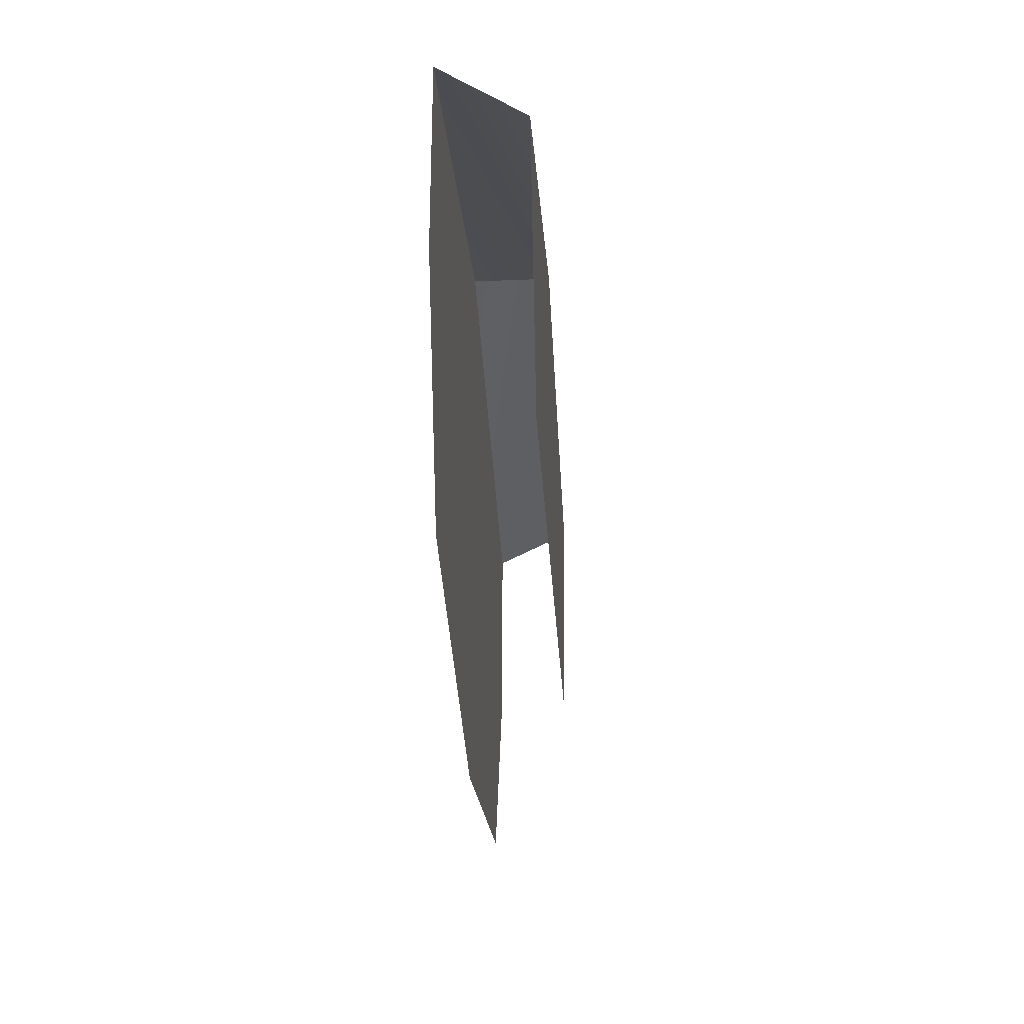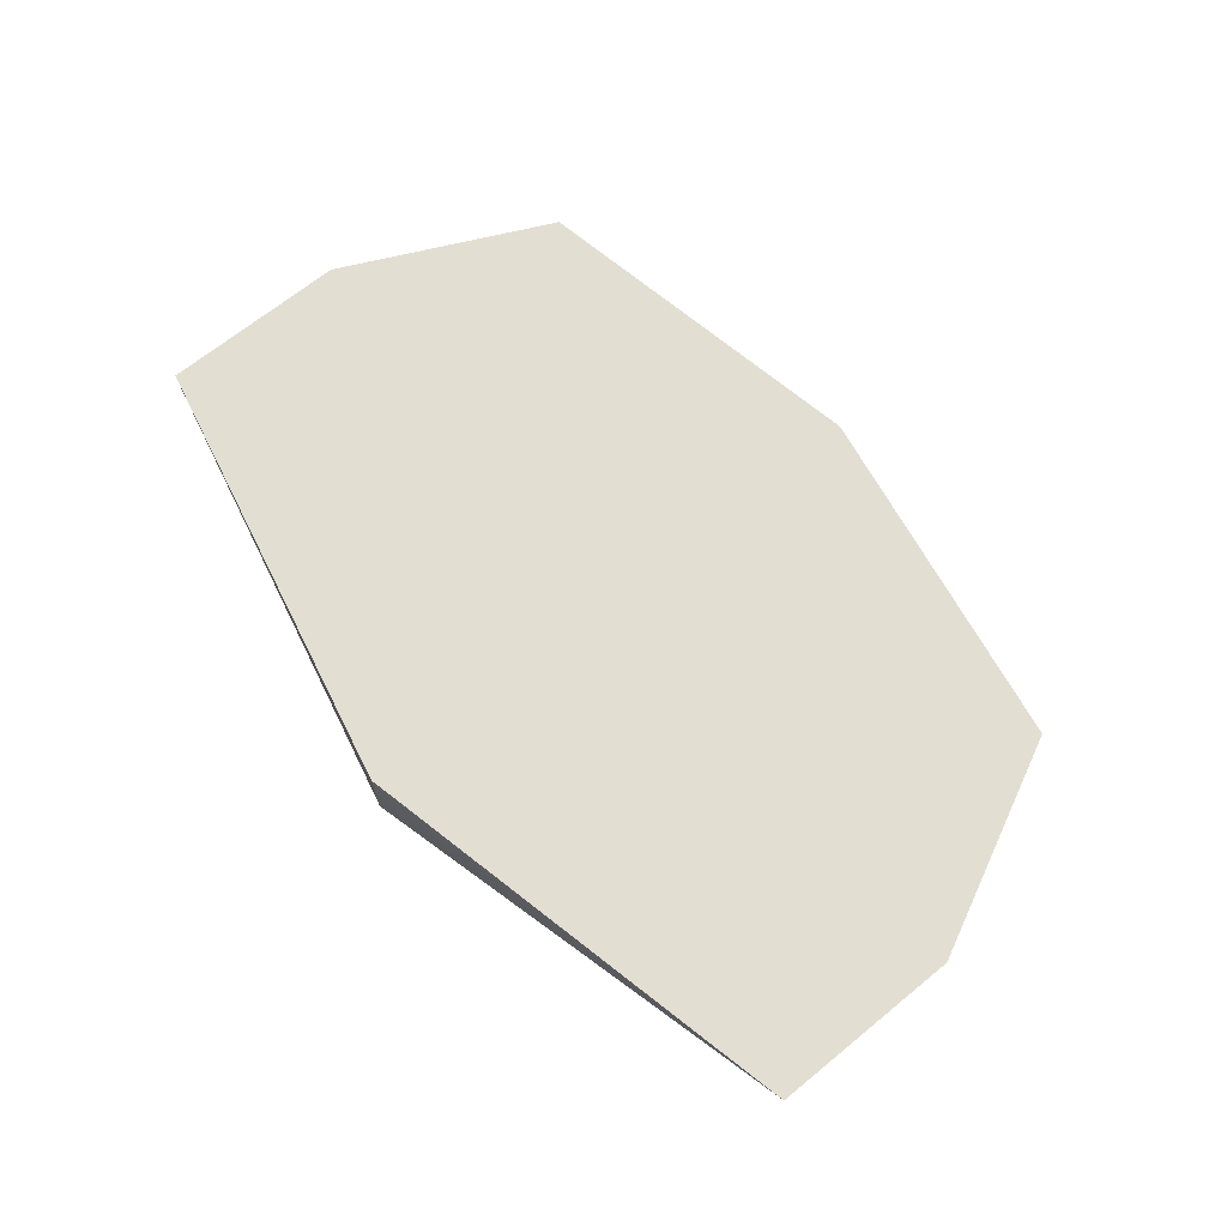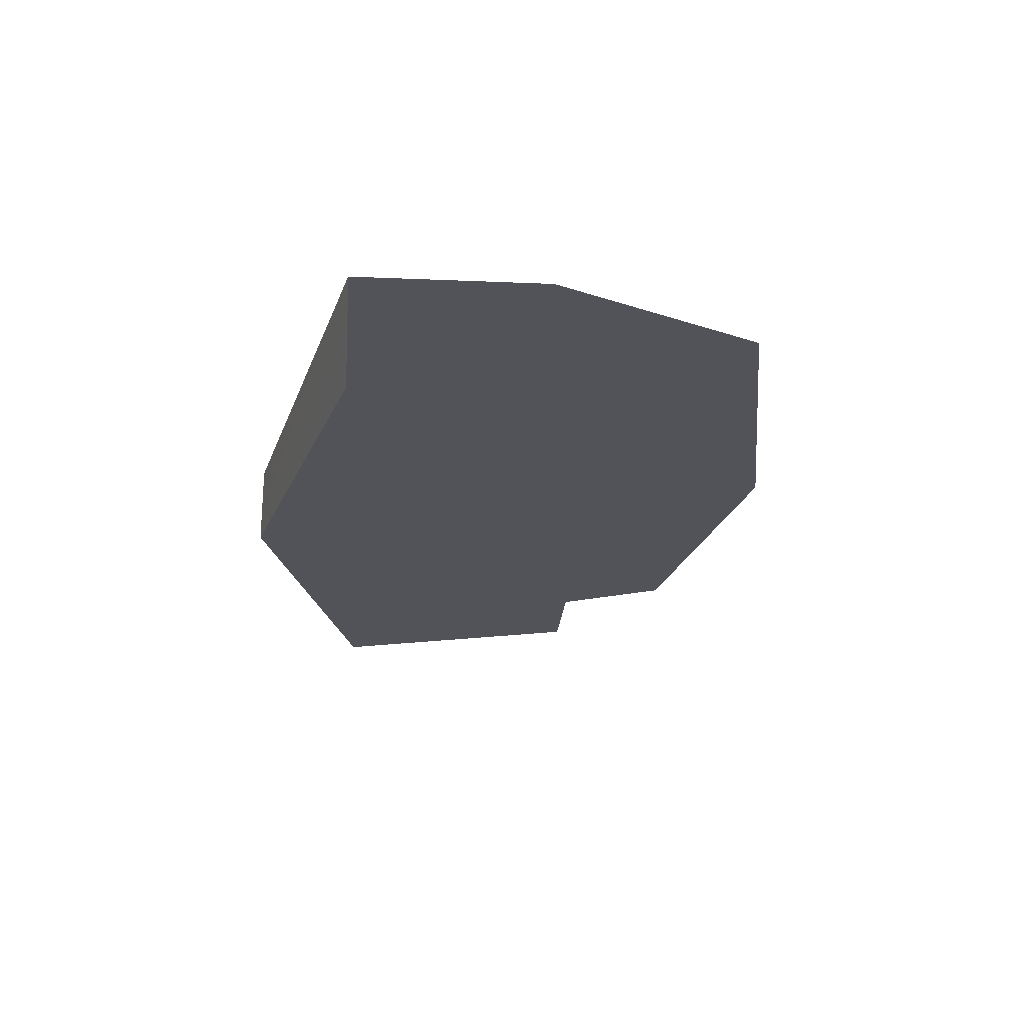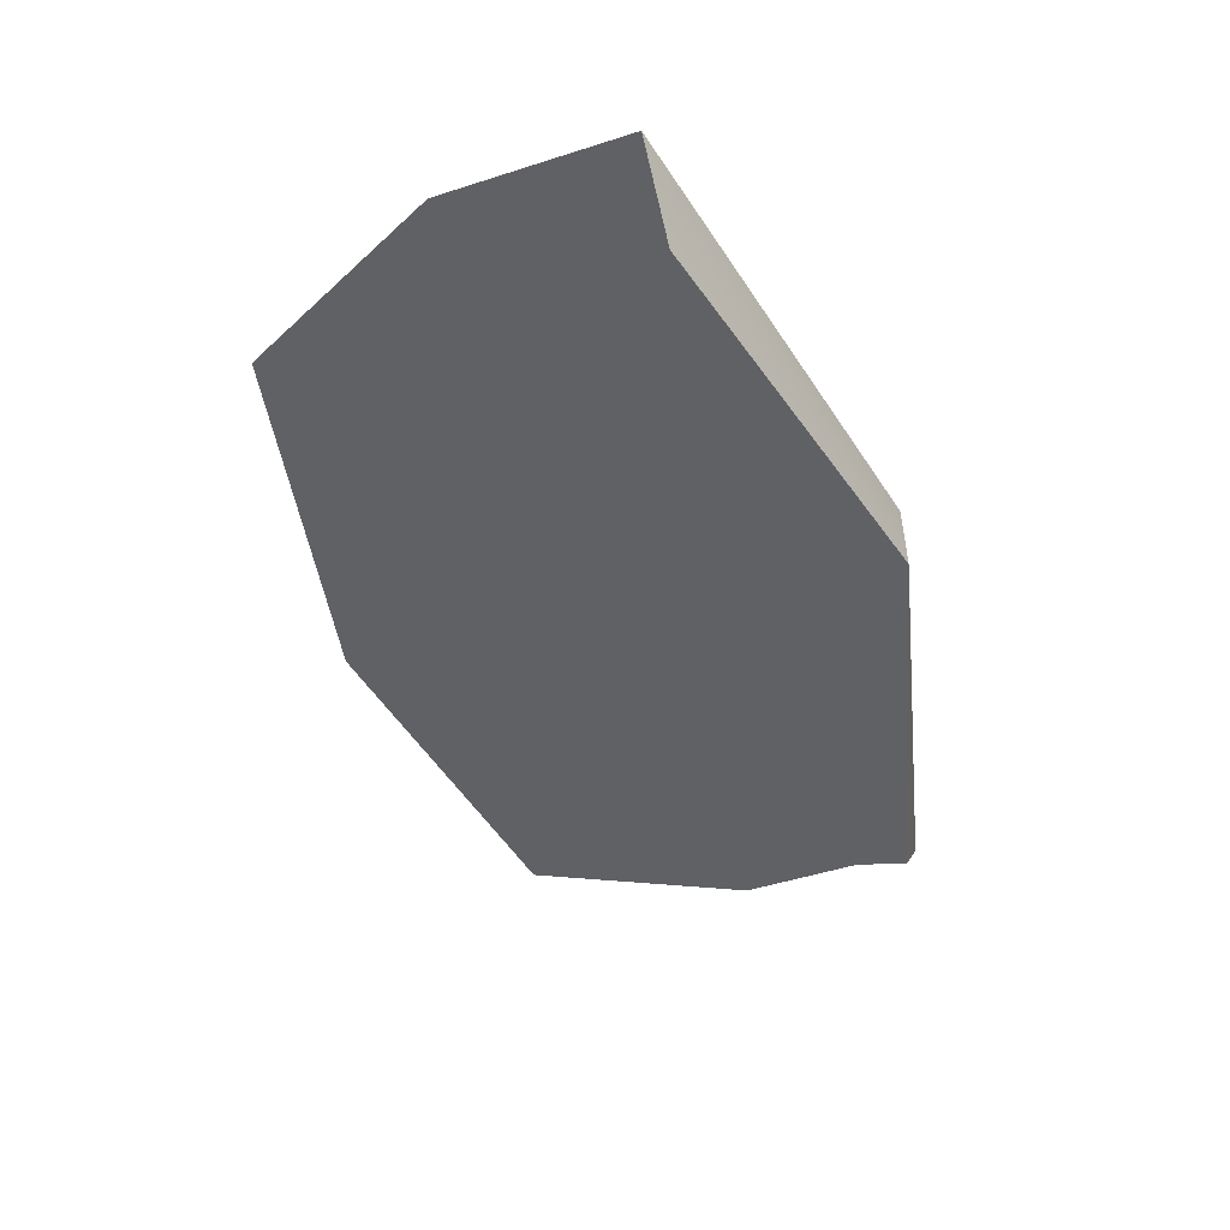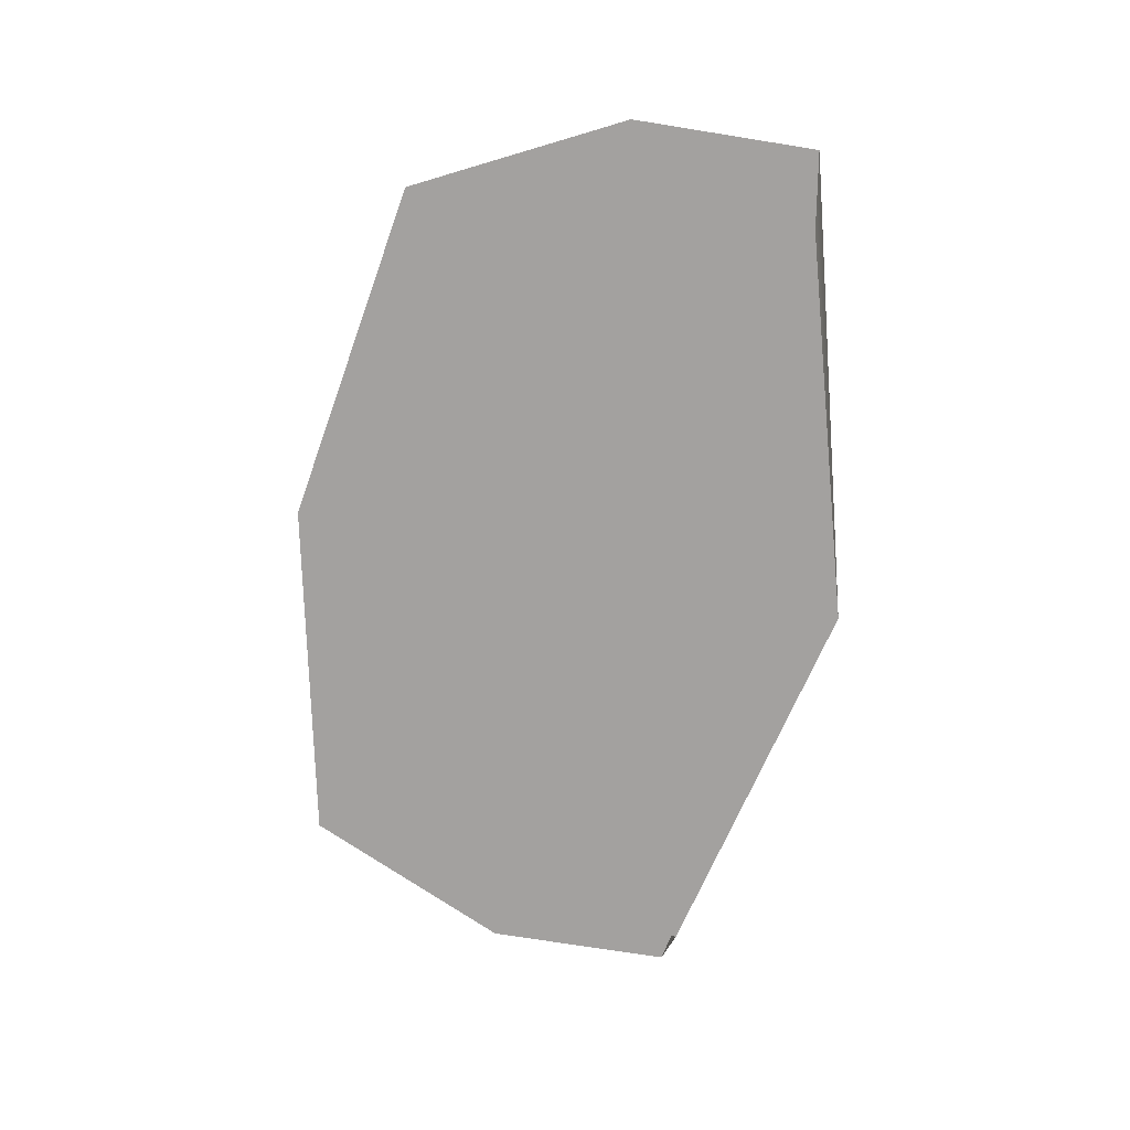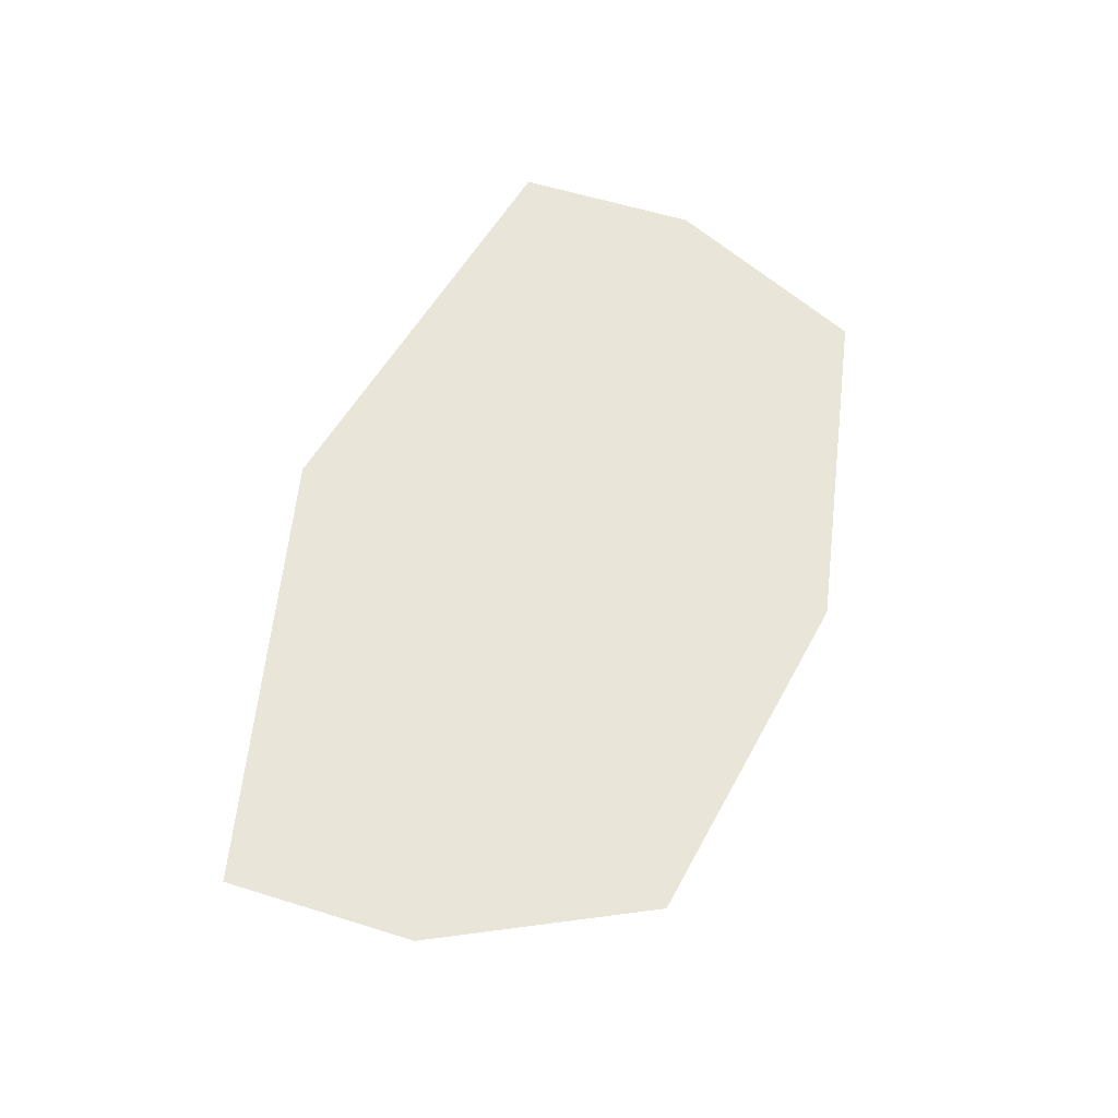
<metadata>
{"format":"obj","ext":"obj","renderer":"f3d","projection":"perspective","resolution":1024,"background":"white","views":[{"elev":-29.3,"azim":93.5,"up":"+Y"},{"elev":67.7,"azim":-129.3,"up":"+Z"},{"elev":-22.6,"azim":-94.1,"up":"+Z"},{"elev":-49.5,"azim":109.4,"up":"+Z"},{"elev":-72.3,"azim":80.9,"up":"+Z"},{"elev":58.6,"azim":-72.2,"up":"+Z"}]}
</metadata>
<code>
g pb_Mesh66774
v 0.8028 0.7969 3.284
v 1.02 1.494 3.284
v -0 1.761 3.284
v -0.8028 0.7969 3.284
v -0 1.761 3.284
v -1.02 1.494 3.284
v -0.8028 0.7969 3.284
v 0.8028 0.7969 3.284
v -0 1.761 3.284
v -0 1.761 3.493
v -0 0.9914 3.493
v -1.203 0.9914 3.493
v -0 1.761 3.493
v -1.203 0.9914 3.493
v -1.203 1.494 3.493
v -0 0.9914 3.493
v -0.935 0.4321 3.493
v -1.203 0.9914 3.493
v -0 0.9914 3.493
v -0 0.2576 3.493
v -0.935 0.4321 3.493
v -0 1.761 3.493
v 1.203 0.9914 3.493
v -0 0.9914 3.493
v -0 1.761 3.493
v 1.203 1.494 3.493
v 1.203 0.9914 3.493
v -0 0.9914 3.493
v 1.203 0.9914 3.493
v 0.935 0.4321 3.493
v -0 0.9914 3.493
v 0.935 0.4321 3.493
v -0 0.2576 3.493
v -1.203 1.494 3.493
v -1.02 1.494 3.284
v -0 1.761 3.284
v -1.203 1.494 3.493
v -0 1.761 3.284
v -0 1.761 3.493
v 1.203 1.494 3.493
v -0 1.761 3.493
v -0 1.761 3.284
v 1.203 1.494 3.493
v -0 1.761 3.284
v 1.02 1.494 3.284
g pb_Mesh66774_0
f 3 2 1
f 6 5 4
f 9 8 7
f 12 11 10
f 15 14 13
f 18 17 16
f 21 20 19
f 24 23 22
f 27 26 25
f 30 29 28
f 33 32 31
f 36 35 34
f 39 38 37
f 42 41 40
f 45 44 43

</code>
